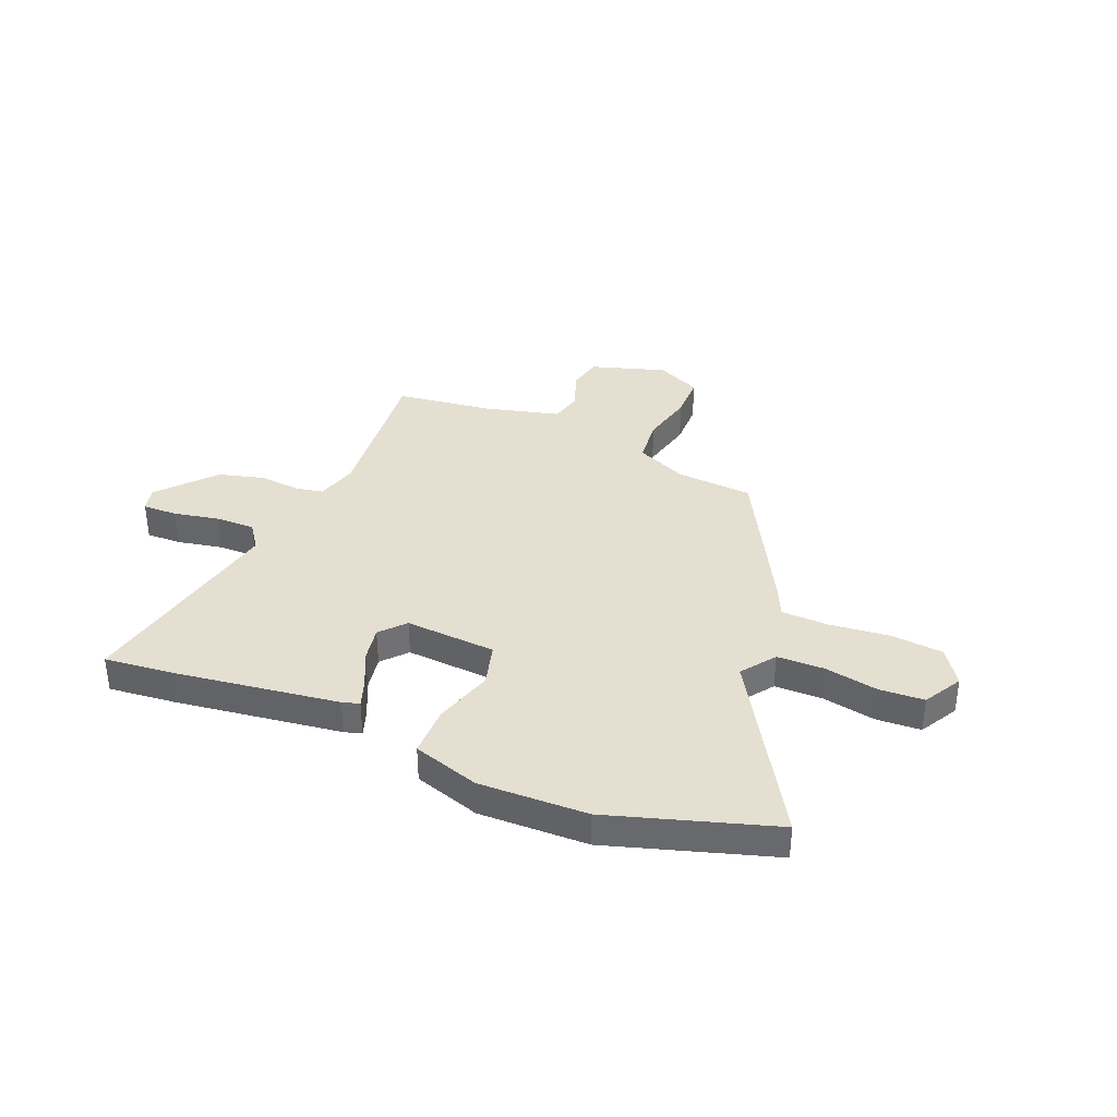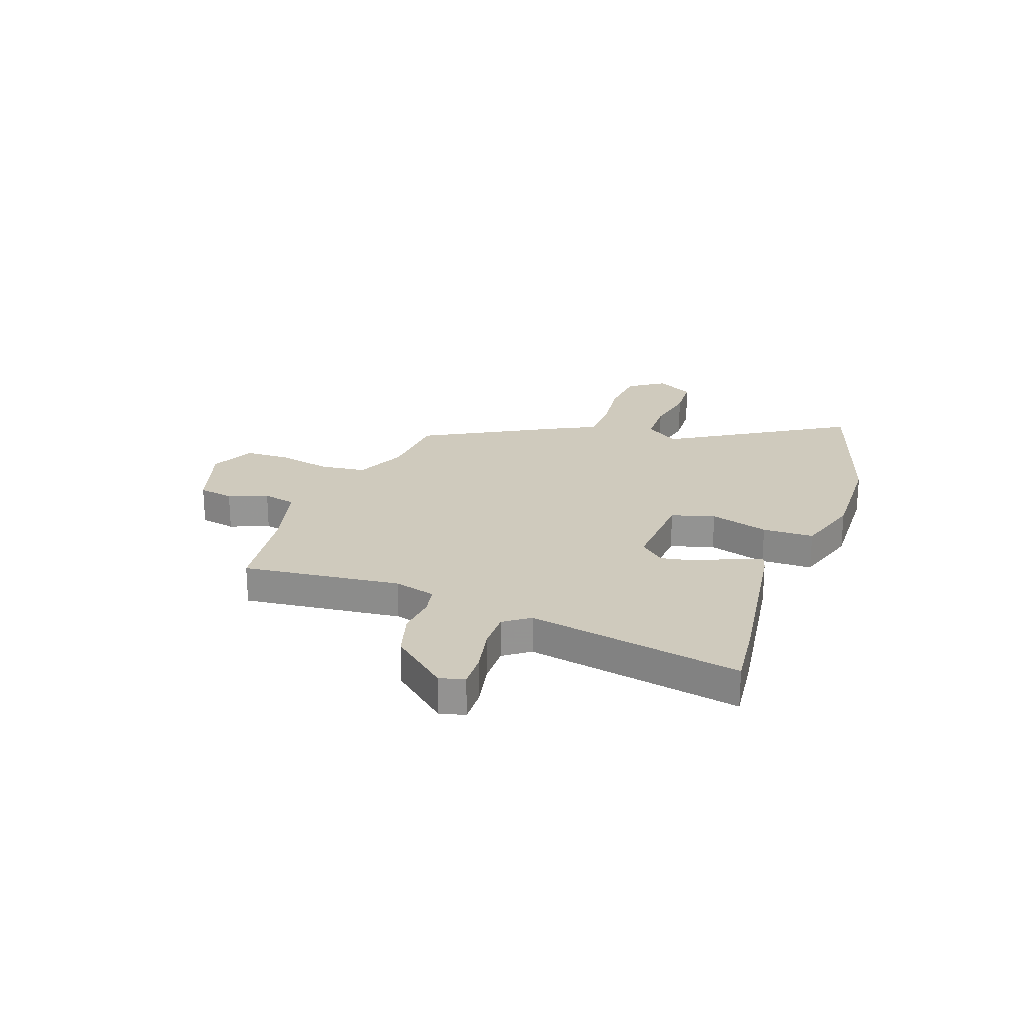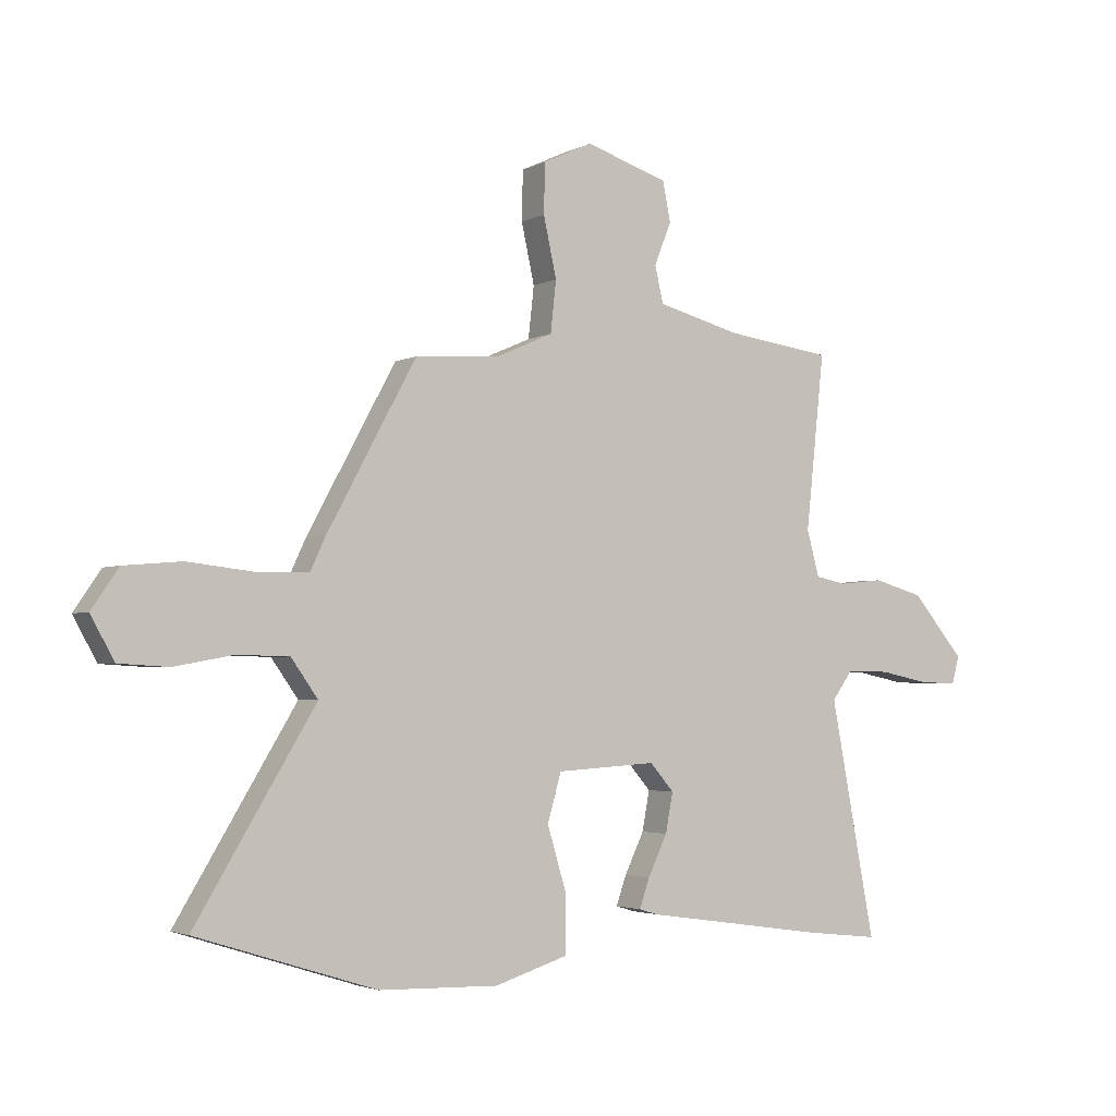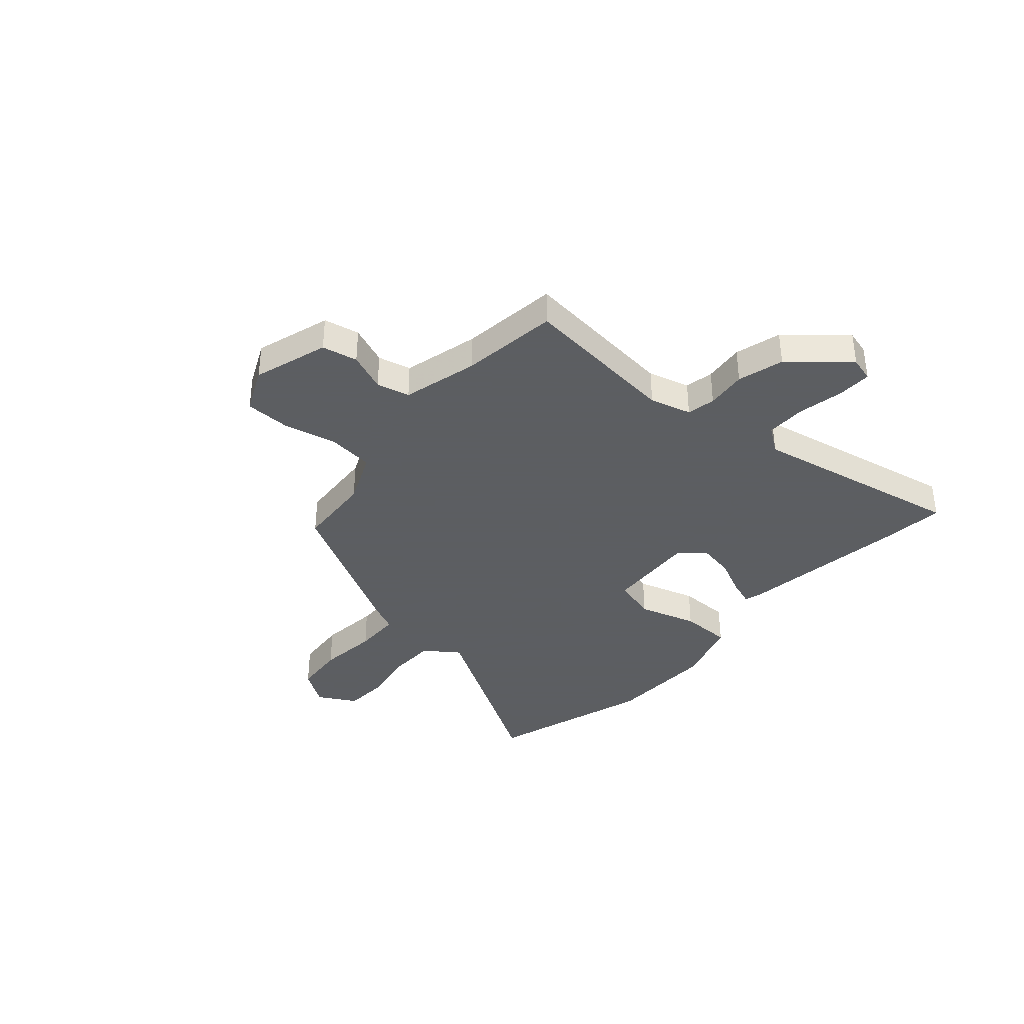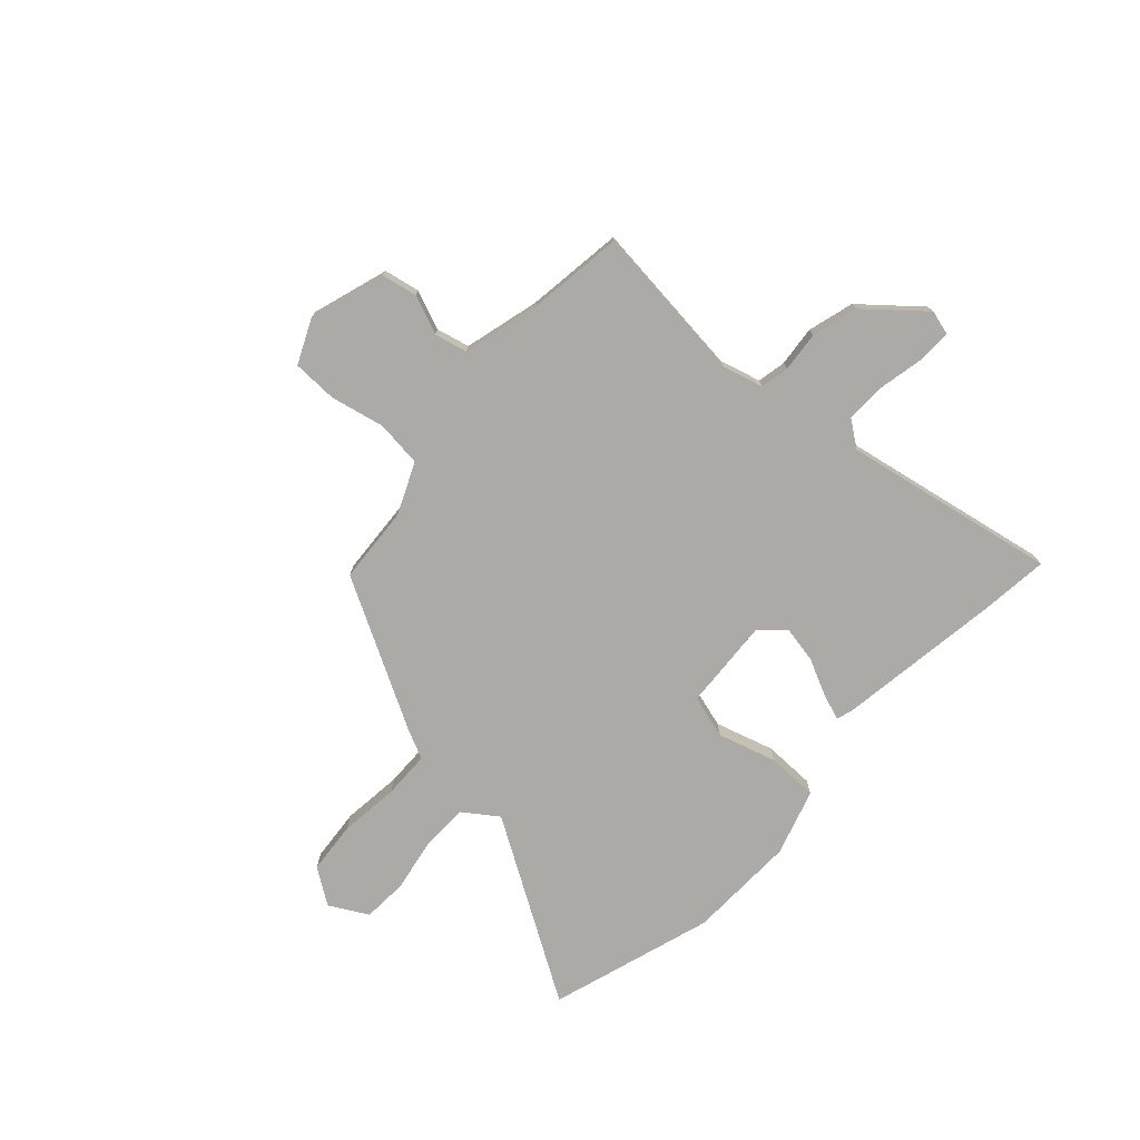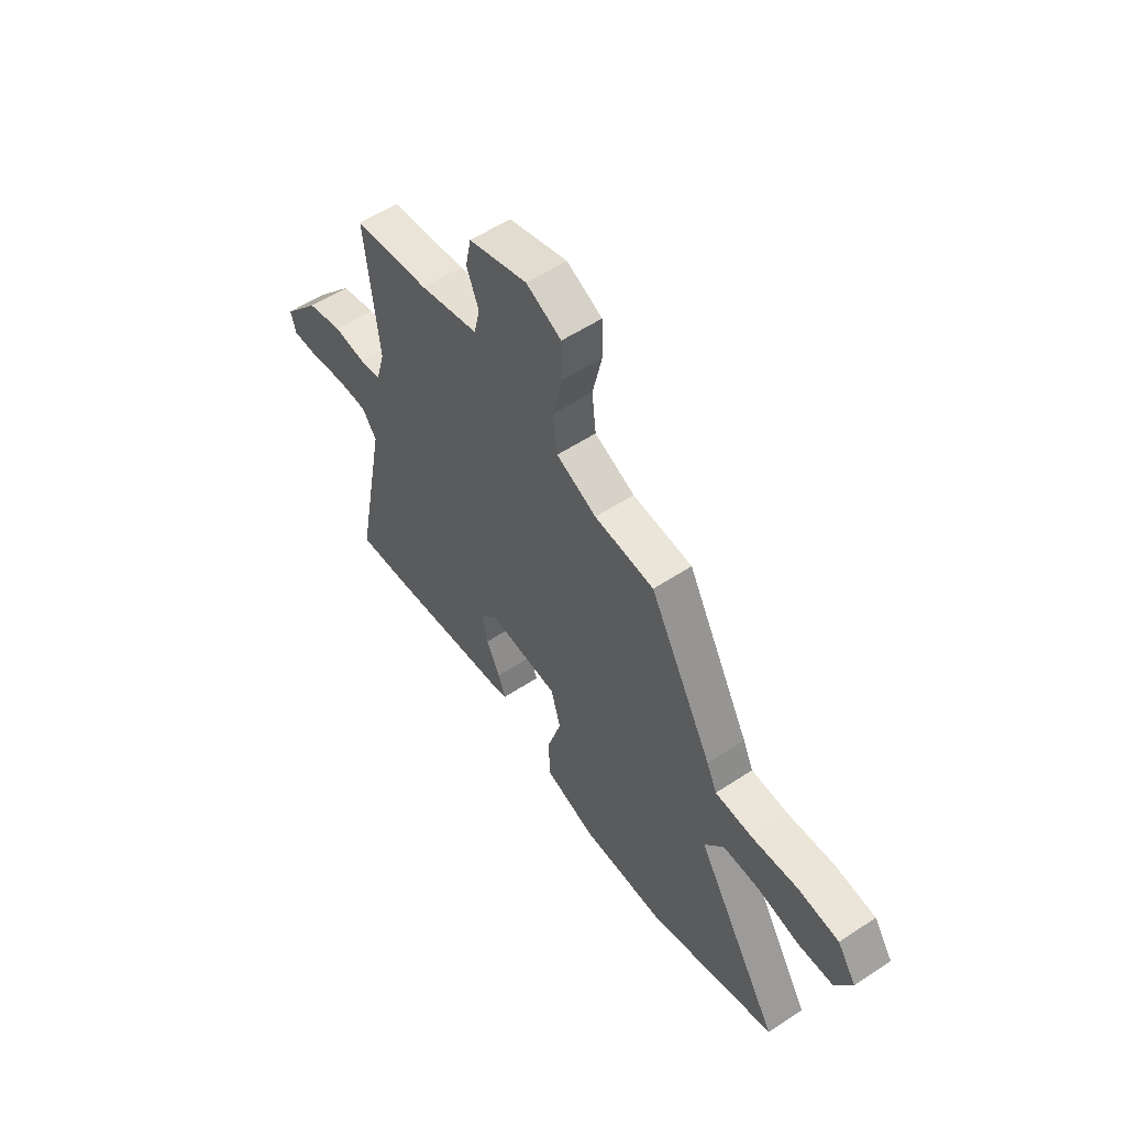
<metadata>
{"format":"obj","ext":"obj","renderer":"f3d","projection":"perspective","resolution":1024,"background":"white","views":[{"elev":36.6,"azim":-157.1,"up":"+Y"},{"elev":22.8,"azim":109.6,"up":"+Y"},{"elev":-3.0,"azim":-31.7,"up":"+Z"},{"elev":-37.4,"azim":48.9,"up":"+Y"},{"elev":-75.8,"azim":47.5,"up":"+Y"},{"elev":56.0,"azim":-124.6,"up":"+Z"}]}
</metadata>
<code>
v -0.364 0.07 -0.543
v -0.68 0.07 -0.443
v -0.47 0.07 -0.097
v -0.517 0.07 -0.031
v -0.608 0.07 -0.029
v -0.712 0.07 -0.048
v -0.799 0.07 -0.043
v -0.84 0.07 0.031
v -0.793 0.07 0.1
v -0.692 0.07 0.109
v -0.576 0.07 0.096
v -0.485 0.07 0.098
v -0.459 0.07 0.154
v -0.302 0.07 0.442
v -0.154 0.07 0.452
v -0.054 0.07 0.496
v -0.044 0.07 0.586
v -0.067 0.07 0.69
v -0.065 0.07 0.777
v 0.022 0.07 0.817
v 0.167 0.07 0.771
v 0.181 0.07 0.702
v 0.151 0.07 0.627
v 0.166 0.07 0.563
v 0.312 0.07 0.525
v 0.5 0.07 0.5
v 0.467 0.07 0.194
v 0.489 0.07 0.114
v 0.544 0.07 0.103
v 0.622 0.07 0.111
v 0.711 0.07 0.086
v 0.803 0.07 -0.022
v 0.79 0.07 -0.07
v 0.723 0.07 -0.068
v 0.635 0.07 -0.05
v 0.558 0.07 -0.049
v 0.522 0.07 -0.099
v 0.601 0.07 -0.511
v 0.472 0.07 -0.497
v 0.151 0.07 -0.451
v 0.118 0.07 -0.441
v 0.136 0.07 -0.39
v 0.17 0.07 -0.319
v 0.183 0.07 -0.25
v 0.141 0.07 -0.202
v -0.035 0.07 -0.213
v -0.059 0.07 -0.297
v -0.025 0.07 -0.41
v -0.026 0.07 -0.509
v -0.154 0.07 -0.549
v -0.364 0 -0.543
v -0.68 0 -0.443
v -0.47 0 -0.097
v -0.517 0 -0.031
v -0.608 0 -0.029
v -0.712 0 -0.048
v -0.799 0 -0.043
v -0.84 0 0.031
v -0.793 0 0.1
v -0.692 0 0.109
v -0.576 0 0.096
v -0.485 0 0.098
v -0.459 0 0.154
v -0.302 0 0.442
v -0.154 0 0.452
v -0.054 0 0.496
v -0.044 0 0.586
v -0.067 0 0.69
v -0.065 0 0.777
v 0.022 0 0.817
v 0.167 0 0.771
v 0.181 0 0.702
v 0.151 0 0.627
v 0.166 0 0.563
v 0.312 0 0.525
v 0.5 0 0.5
v 0.467 0 0.194
v 0.489 0 0.114
v 0.544 0 0.103
v 0.622 0 0.111
v 0.711 0 0.086
v 0.803 0 -0.022
v 0.79 0 -0.07
v 0.723 0 -0.068
v 0.635 0 -0.05
v 0.558 0 -0.049
v 0.522 0 -0.099
v 0.601 0 -0.511
v 0.472 0 -0.497
v 0.151 0 -0.451
v 0.118 0 -0.441
v 0.136 0 -0.39
v 0.17 0 -0.319
v 0.183 0 -0.25
v 0.141 0 -0.202
v -0.035 0 -0.213
v -0.059 0 -0.297
v -0.025 0 -0.41
v -0.026 0 -0.509
v -0.154 0 -0.549
f 1 2 3
f 50 1 3
f 49 50 3
f 48 49 3
f 47 48 3
f 46 47 3 4
f 45 46 4
f 41 42 43
f 40 41 43
f 39 40 43
f 38 39 43
f 37 38 43
f 36 37 43 44
f 33 34 35
f 32 33 35
f 31 32 35
f 30 31 35
f 29 30 35
f 28 29 35 36
f 25 26 27
f 24 25 27 28
f 21 22 23
f 20 21 23
f 19 20 23
f 18 19 23
f 17 18 23
f 16 17 23 24
f 36 44 45
f 28 36 45
f 24 28 45
f 16 24 45
f 15 16 45
f 9 10 11
f 8 9 11
f 7 8 11
f 6 7 11
f 5 6 11
f 4 5 11 12
f 14 15 45
f 13 14 45
f 12 13 45
f 4 12 45
f 53 52 51
f 53 51 100
f 53 100 99
f 53 99 98
f 53 98 97
f 54 53 97 96
f 54 96 95
f 93 92 91
f 93 91 90
f 93 90 89
f 93 89 88
f 93 88 87
f 94 93 87 86
f 85 84 83
f 85 83 82
f 85 82 81
f 85 81 80
f 85 80 79
f 86 85 79 78
f 77 76 75
f 78 77 75 74
f 73 72 71
f 73 71 70
f 73 70 69
f 73 69 68
f 73 68 67
f 74 73 67 66
f 95 94 86
f 95 86 78
f 95 78 74
f 95 74 66
f 95 66 65
f 61 60 59
f 61 59 58
f 61 58 57
f 61 57 56
f 61 56 55
f 62 61 55 54
f 95 65 64
f 95 64 63
f 95 63 62
f 95 62 54
f 1 51 52 2
f 2 52 53 3
f 3 53 54 4
f 4 54 55 5
f 5 55 56 6
f 6 56 57 7
f 7 57 58 8
f 8 58 59 9
f 9 59 60 10
f 10 60 61 11
f 11 61 62 12
f 12 62 63 13
f 13 63 64 14
f 14 64 65 15
f 15 65 66 16
f 16 66 67 17
f 17 67 68 18
f 18 68 69 19
f 19 69 70 20
f 20 70 71 21
f 21 71 72 22
f 22 72 73 23
f 23 73 74 24
f 24 74 75 25
f 25 75 76 26
f 26 76 77 27
f 27 77 78 28
f 28 78 79 29
f 29 79 80 30
f 30 80 81 31
f 31 81 82 32
f 32 82 83 33
f 33 83 84 34
f 34 84 85 35
f 35 85 86 36
f 36 86 87 37
f 37 87 88 38
f 38 88 89 39
f 39 89 90 40
f 40 90 91 41
f 41 91 92 42
f 42 92 93 43
f 43 93 94 44
f 44 94 95 45
f 45 95 96 46
f 46 96 97 47
f 47 97 98 48
f 48 98 99 49
f 49 99 100 50
f 50 100 51 1

</code>
